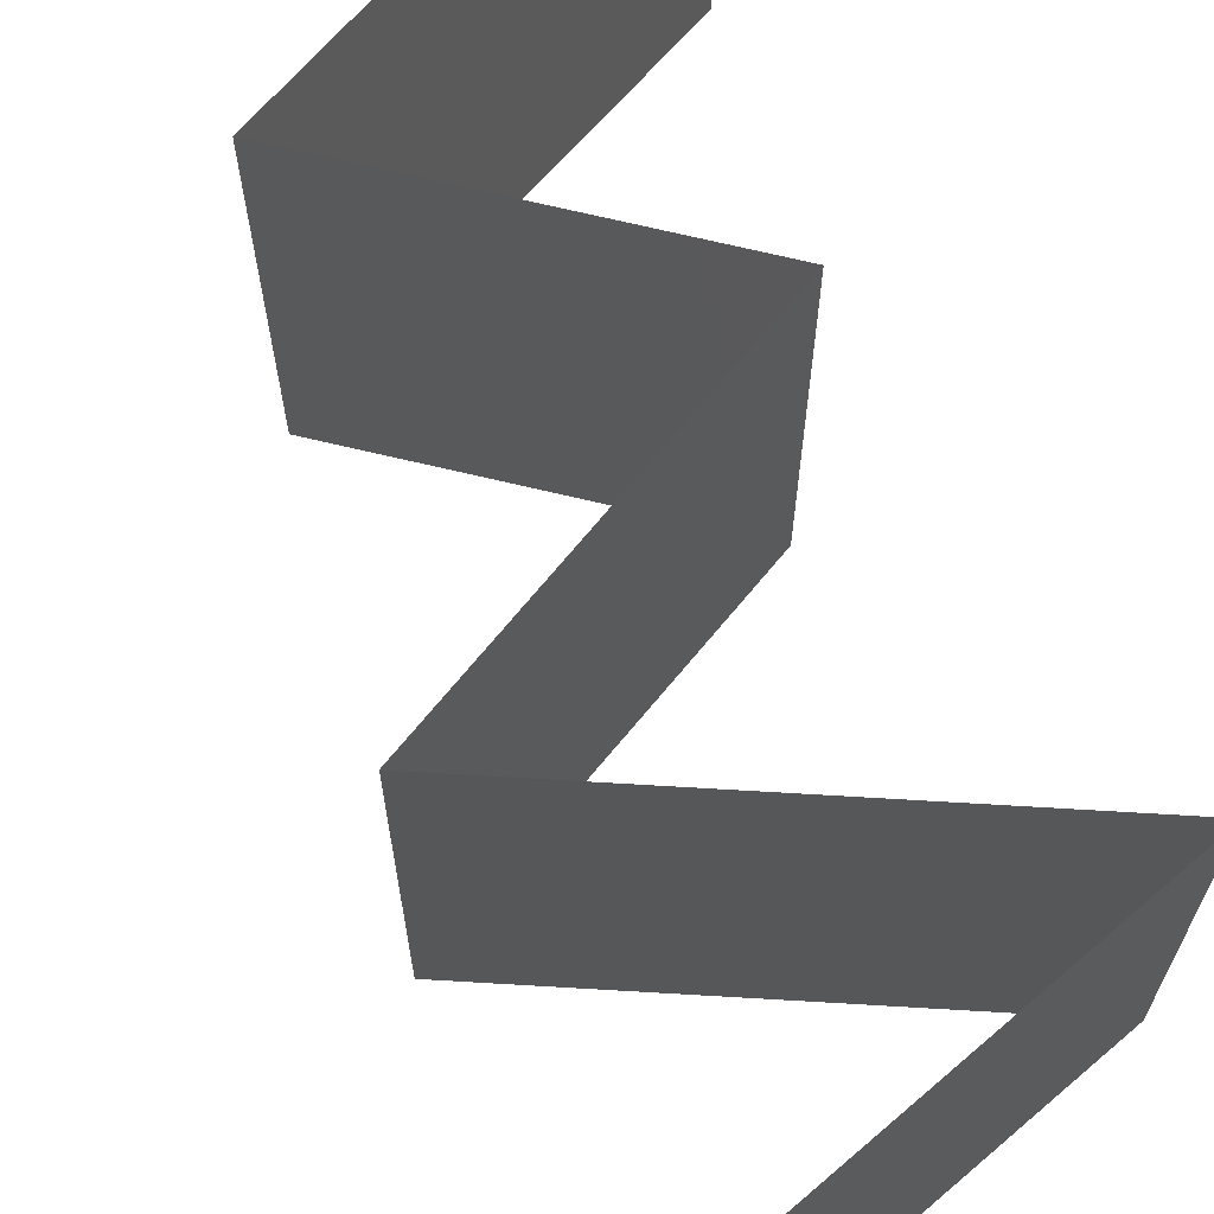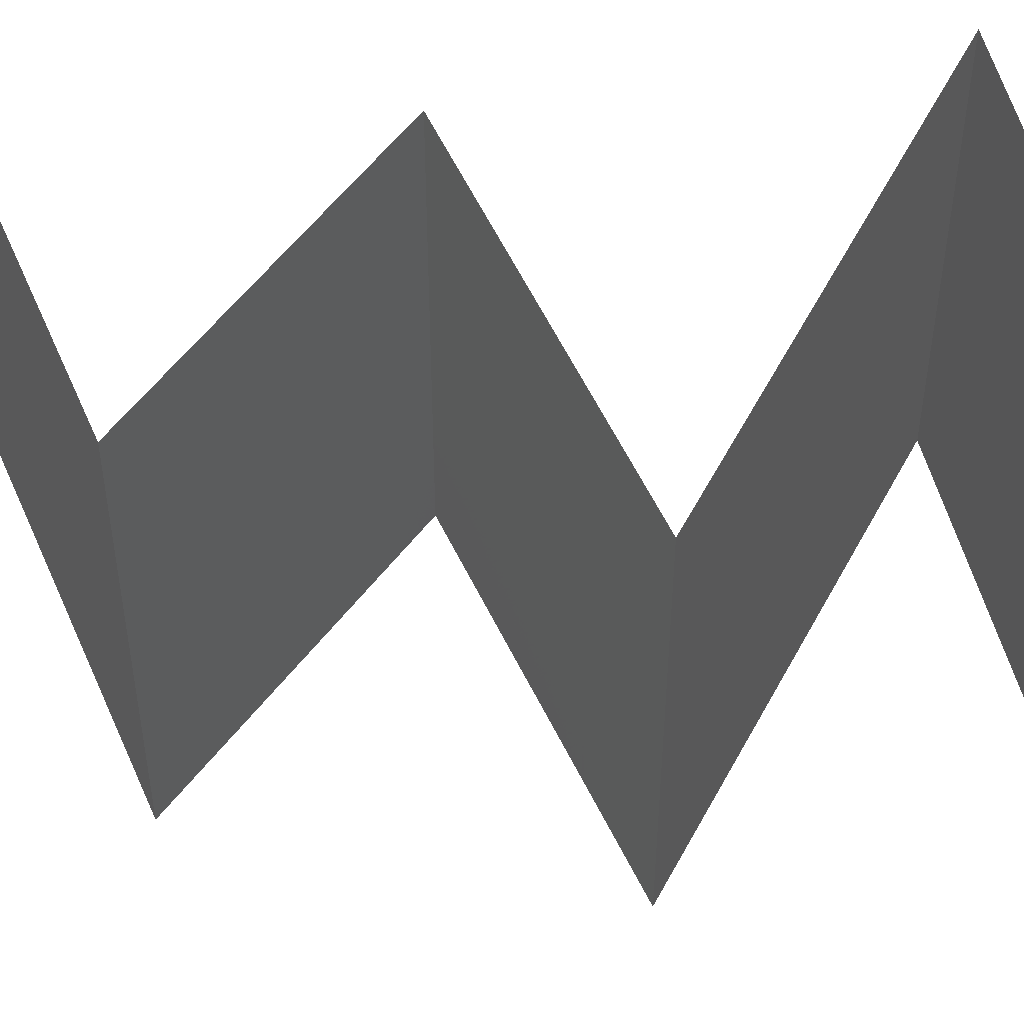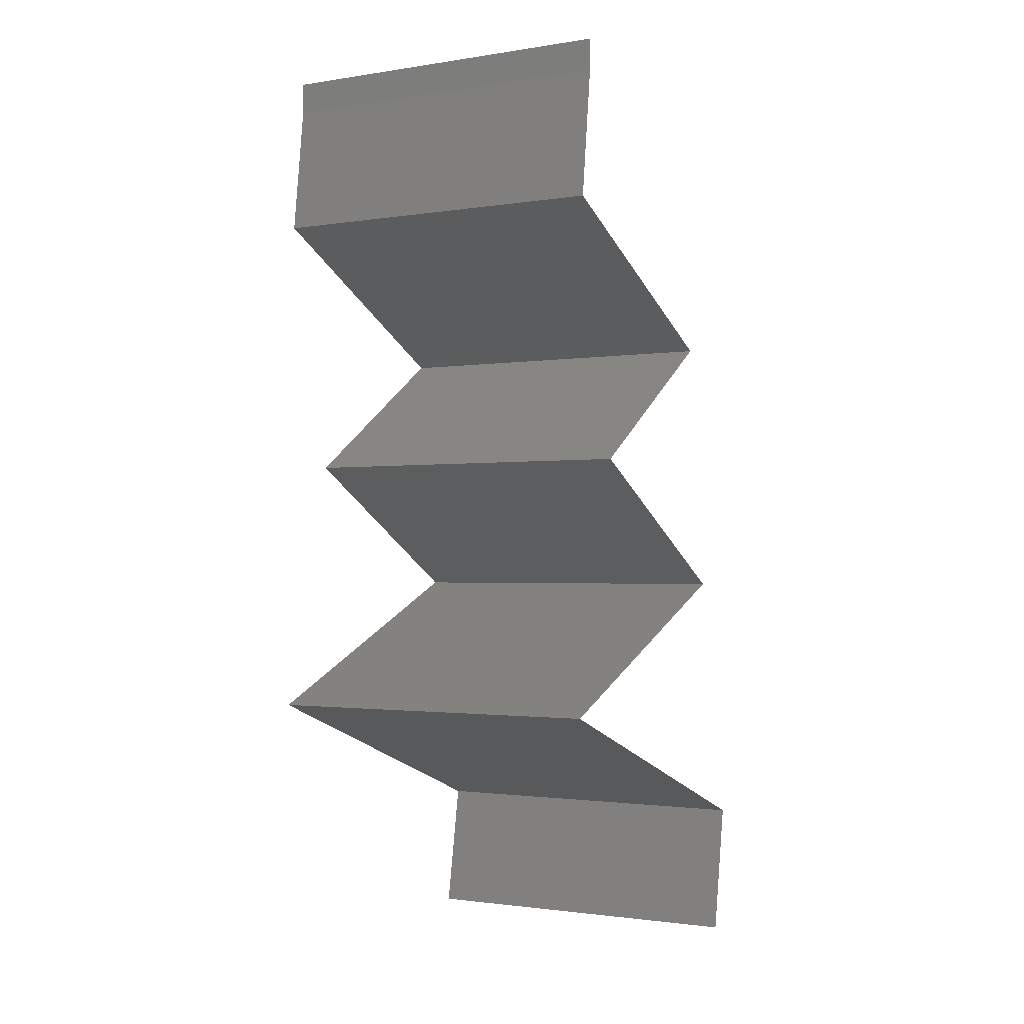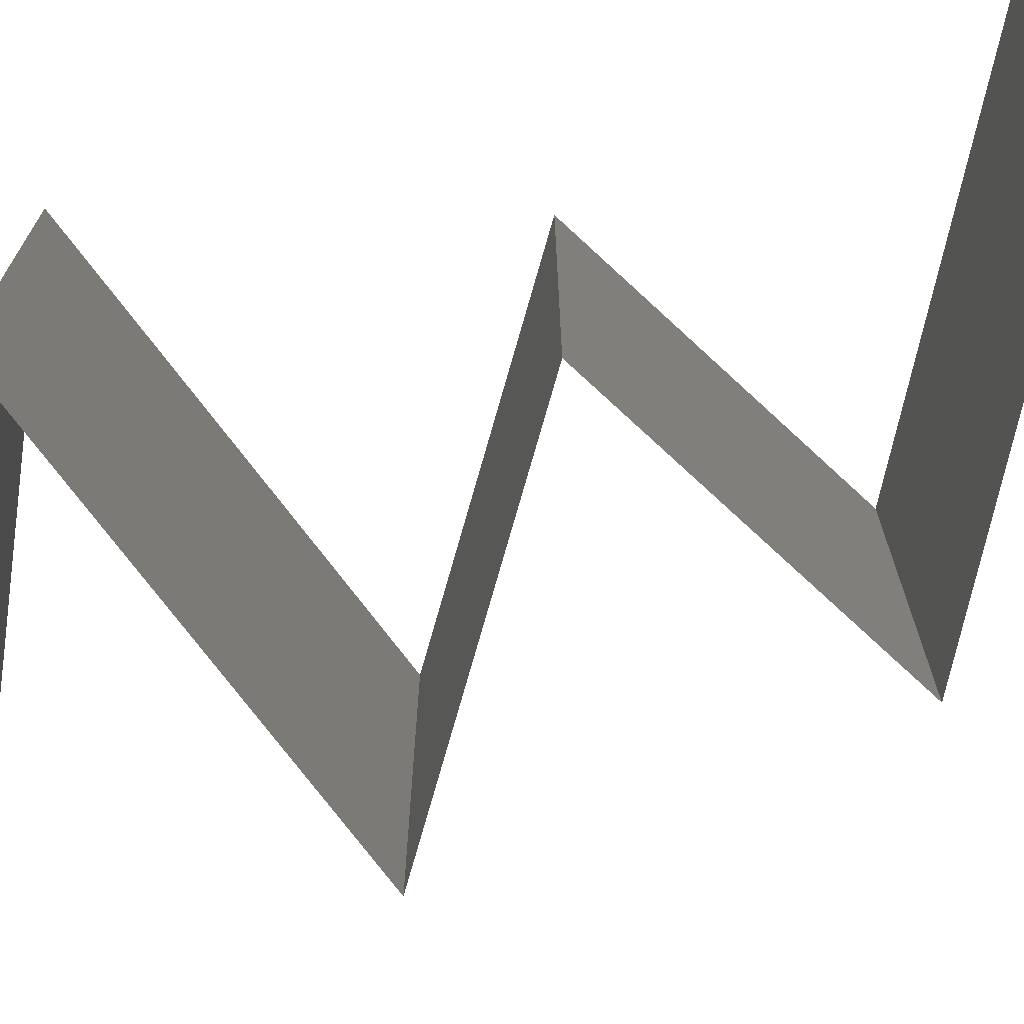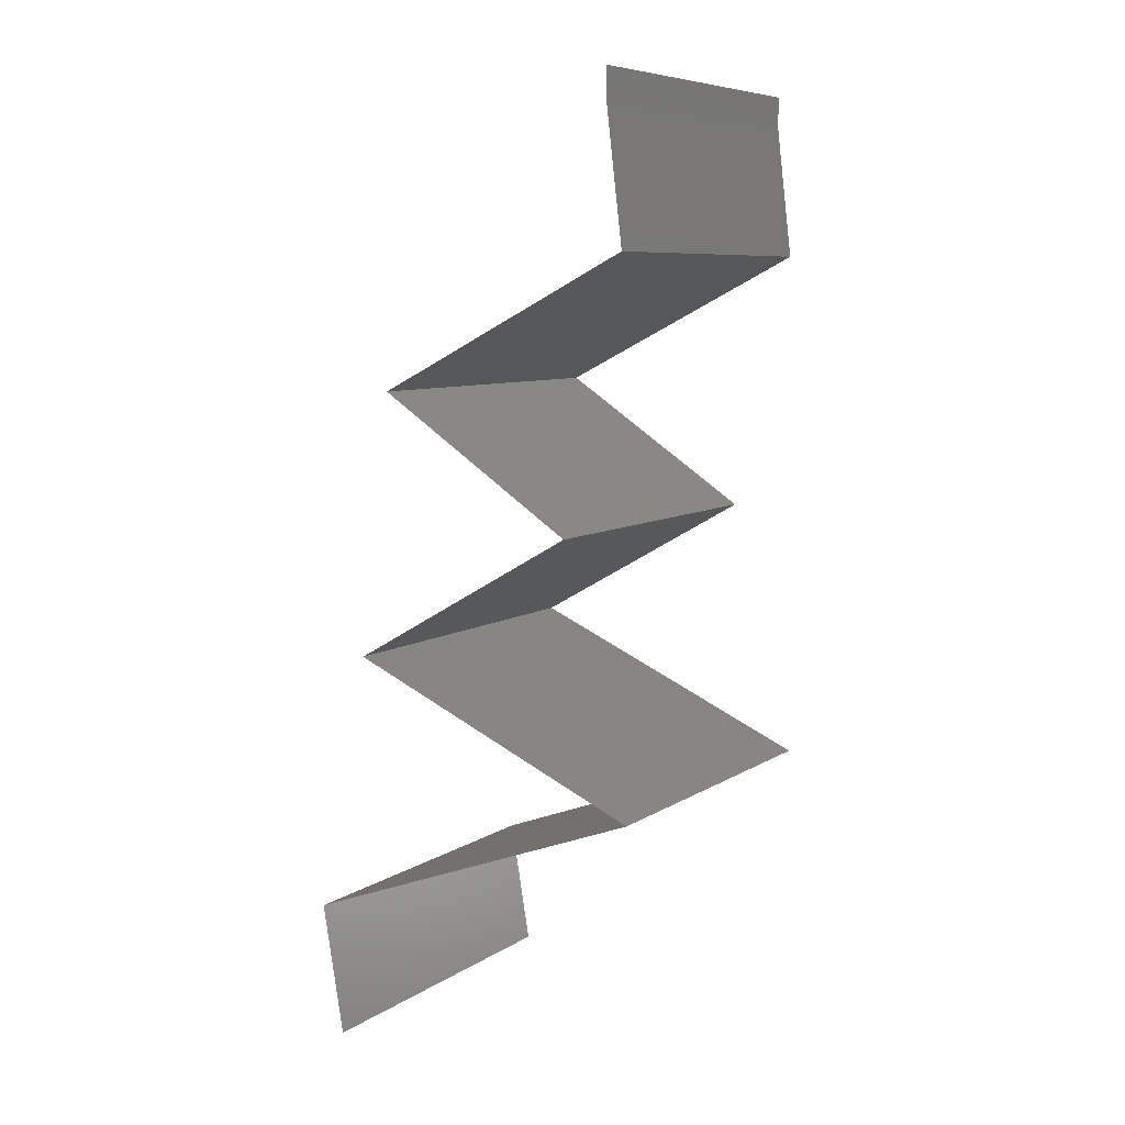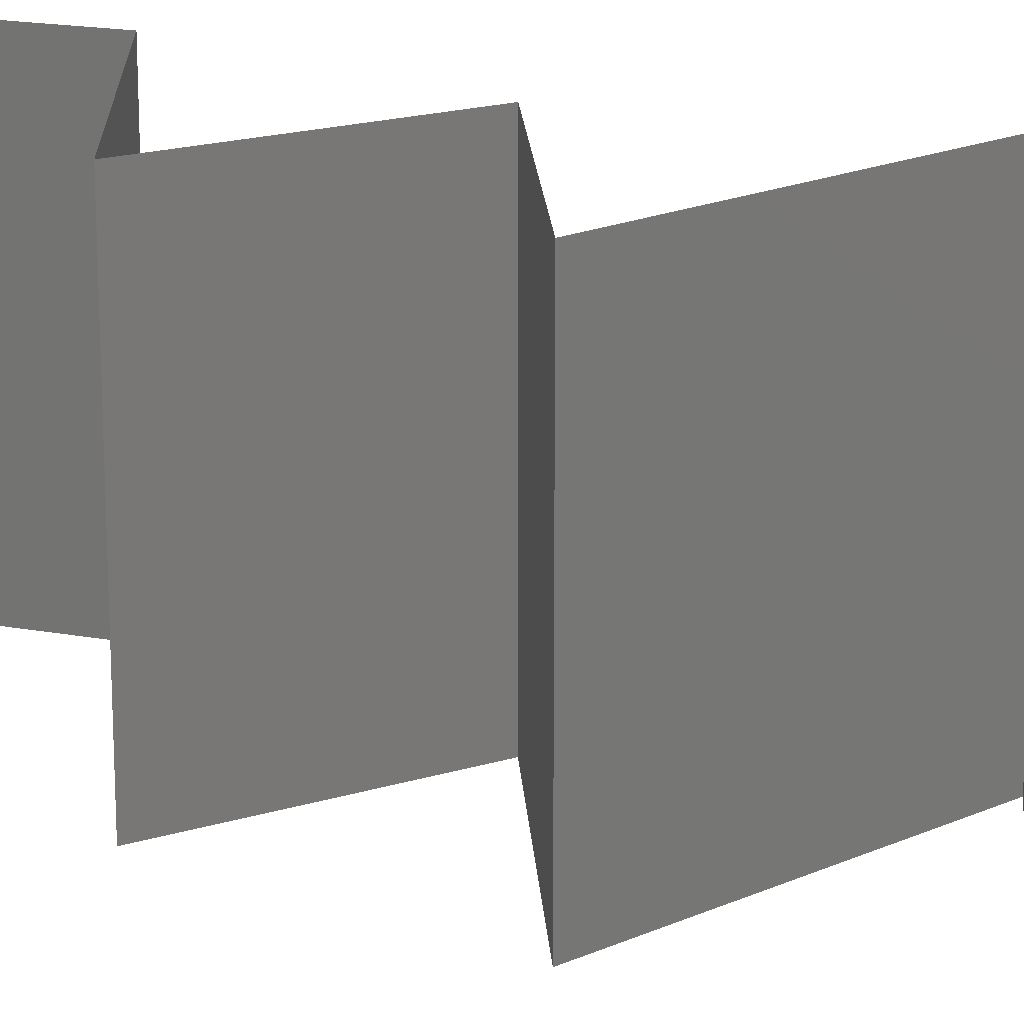
<metadata>
{"format":"stl","ext":"stl","renderer":"f3d","projection":"perspective","resolution":1024,"background":"white","views":[{"elev":73.1,"azim":-20.4,"up":"+Z"},{"elev":57.7,"azim":-86.0,"up":"+Z"},{"elev":-1.6,"azim":120.1,"up":"+Y"},{"elev":-75.7,"azim":103.7,"up":"+Z"},{"elev":7.7,"azim":30.8,"up":"+Y"},{"elev":18.9,"azim":-63.9,"up":"+Z"}]}
</metadata>
<code>
# stl→obj: 55 verts, 78 faces
v 0.04 0.05823 0
v 0.04 0.06 0
v 0.04 0.06 0.01
v 0.04 0.05823 0.01
v 0.04 0.06 0.02
v 0.04 0.05823 0.02
v 0.04044 0.05459 0.015
v 0.04088 0.05095 0.01
v 0.04088 0.05095 0.02
v 0.04044 0.05459 0.005
v 0.04088 0.05095 0
v 0.03371 0.04731 0.02
v 0.0334 0.04715 0.01206
v 0.02655 0.04367 0.02
v 0.02655 0.04367 0.01
v 0.02655 0.04367 0
v 0.03123 0.04605 0.005633
v 0.03602 0.04848 0.005538
v 0.03371 0.04731 0
v 0.03204 0.04003 0
v 0.03754 0.03639 0.01
v 0.03204 0.04003 0.02
v 0.03754 0.03639 0
v 0.03754 0.03639 0.02
v 0.02474 0.02911 0.02
v 0.03127 0.03283 0.01252
v 0.03114 0.03275 0.02
v 0.02474 0.02911 0.01
v 0.02474 0.02911 0
v 0.02922 0.03166 0.005312
v 0.03363 0.03417 0.005404
v 0.03114 0.03275 0
v 0.04129 0.02184 0.02
v 0.03439 0.02487 0.01227
v 0.03302 0.02547 0.02
v 0.04129 0.02184 0.01
v 0.03047 0.0266 0.006568
v 0.03302 0.02547 0
v 0.02903 0.02723 0.01476
v 0.04129 0.02184 0
v 0.03609 0.02412 0.005768
v 0.02175 0.01456 0.01
v 0.02917 0.01732 0.01217
v 0.02175 0.01456 0.02
v 0.03152 0.0182 0.02
v 0.03449 0.0193 0.007383
v 0.03152 0.0182 0
v 0.0356 0.01972 0.01402
v 0.02663 0.01638 0.005
v 0.02175 0.01456 0
v 0.02297 0.007279 0.01
v 0.02236 0.01092 0.005
v 0.02236 0.01092 0.015
v 0.02297 0.007279 0.02
v 0.02297 0.007279 0
f 1 2 3
f 4 5 6
f 3 5 4
f 1 3 4
f 4 7 8
f 9 7 6
f 1 10 11
f 8 10 4
f 4 10 1
f 6 7 4
f 11 10 8
f 8 7 9
f 12 13 9
f 14 13 12
f 9 13 8
f 15 13 14
f 16 17 15
f 8 18 11
f 11 18 19
f 19 17 16
f 13 18 8
f 17 13 15
f 17 18 13
f 19 18 17
f 20 15 21
f 21 15 22
f 20 16 15
f 15 14 22
f 21 23 20
f 22 24 21
f 25 26 27
f 27 26 24
f 24 26 21
f 28 26 25
f 29 30 28
f 21 31 23
f 32 30 29
f 23 31 32
f 30 31 26
f 32 31 30
f 26 31 21
f 30 26 28
f 33 34 35
f 36 34 33
f 28 37 29
f 29 37 38
f 25 39 28
f 40 41 36
f 35 39 25
f 38 41 40
f 37 39 34
f 28 39 37
f 41 37 34
f 41 34 36
f 34 39 35
f 38 37 41
f 42 43 44
f 44 43 45
f 40 46 47
f 36 46 40
f 45 48 33
f 47 49 50
f 33 48 36
f 50 49 42
f 46 49 47
f 43 49 46
f 45 43 48
f 42 49 43
f 43 46 48
f 48 46 36
f 51 52 42
f 42 53 51
f 54 53 44
f 50 52 55
f 42 52 50
f 44 53 42
f 55 52 51
f 51 53 54

</code>
